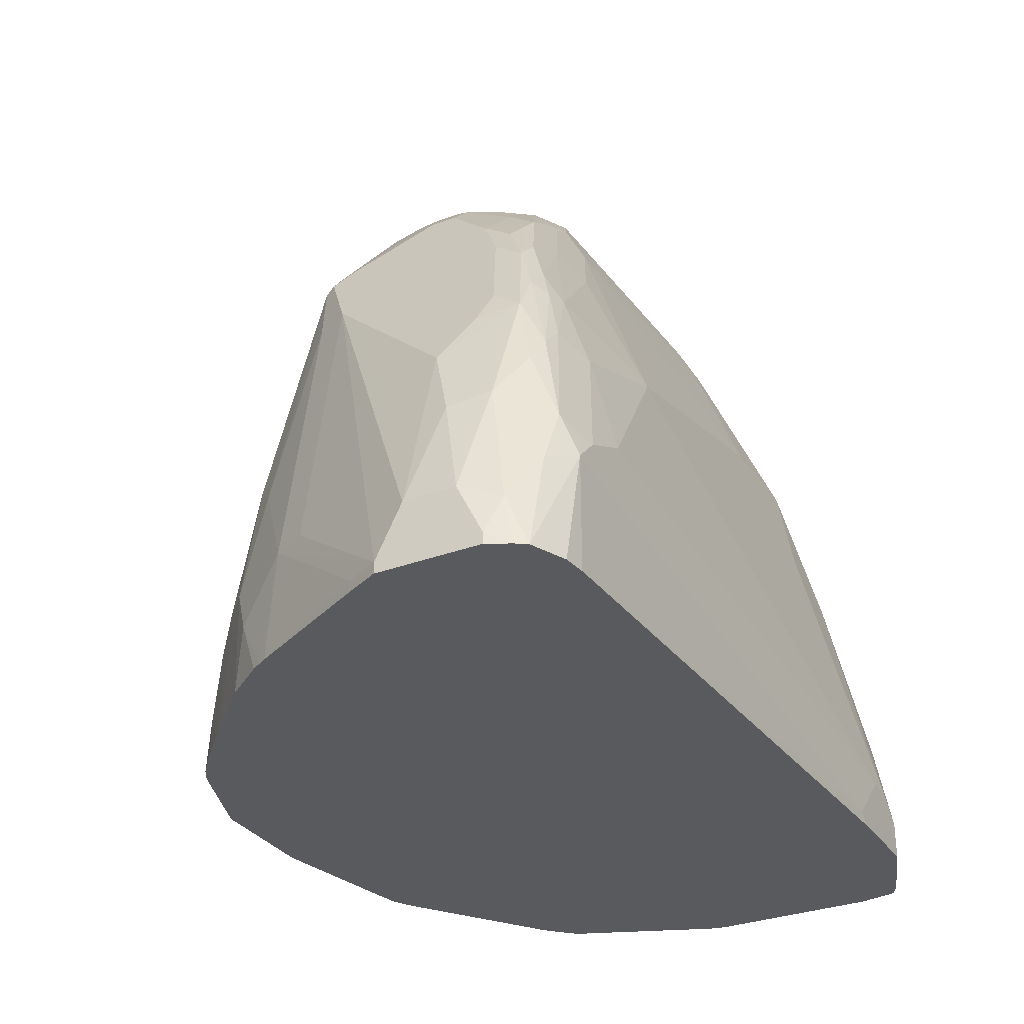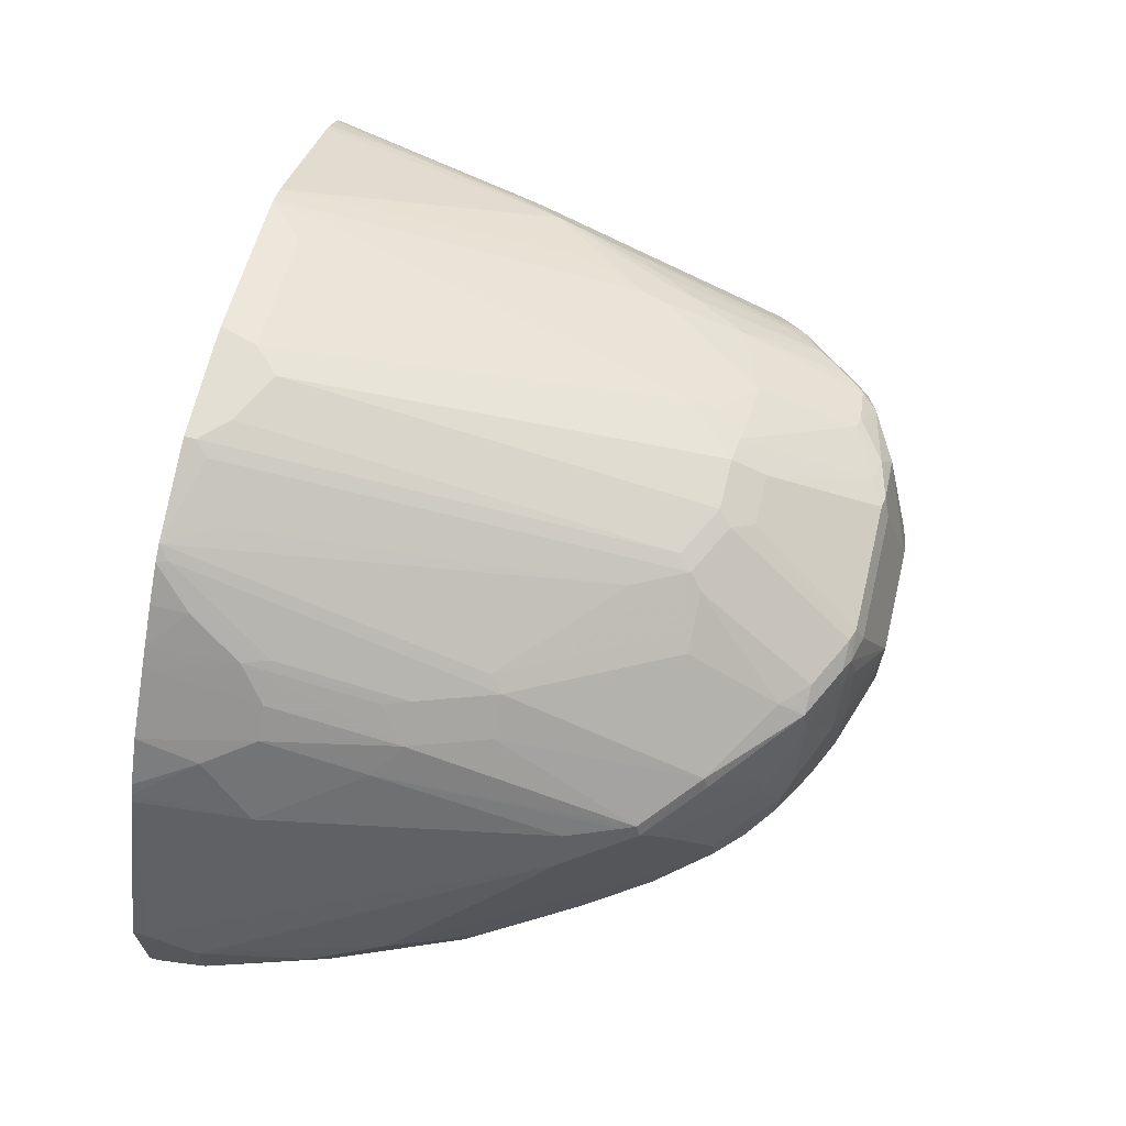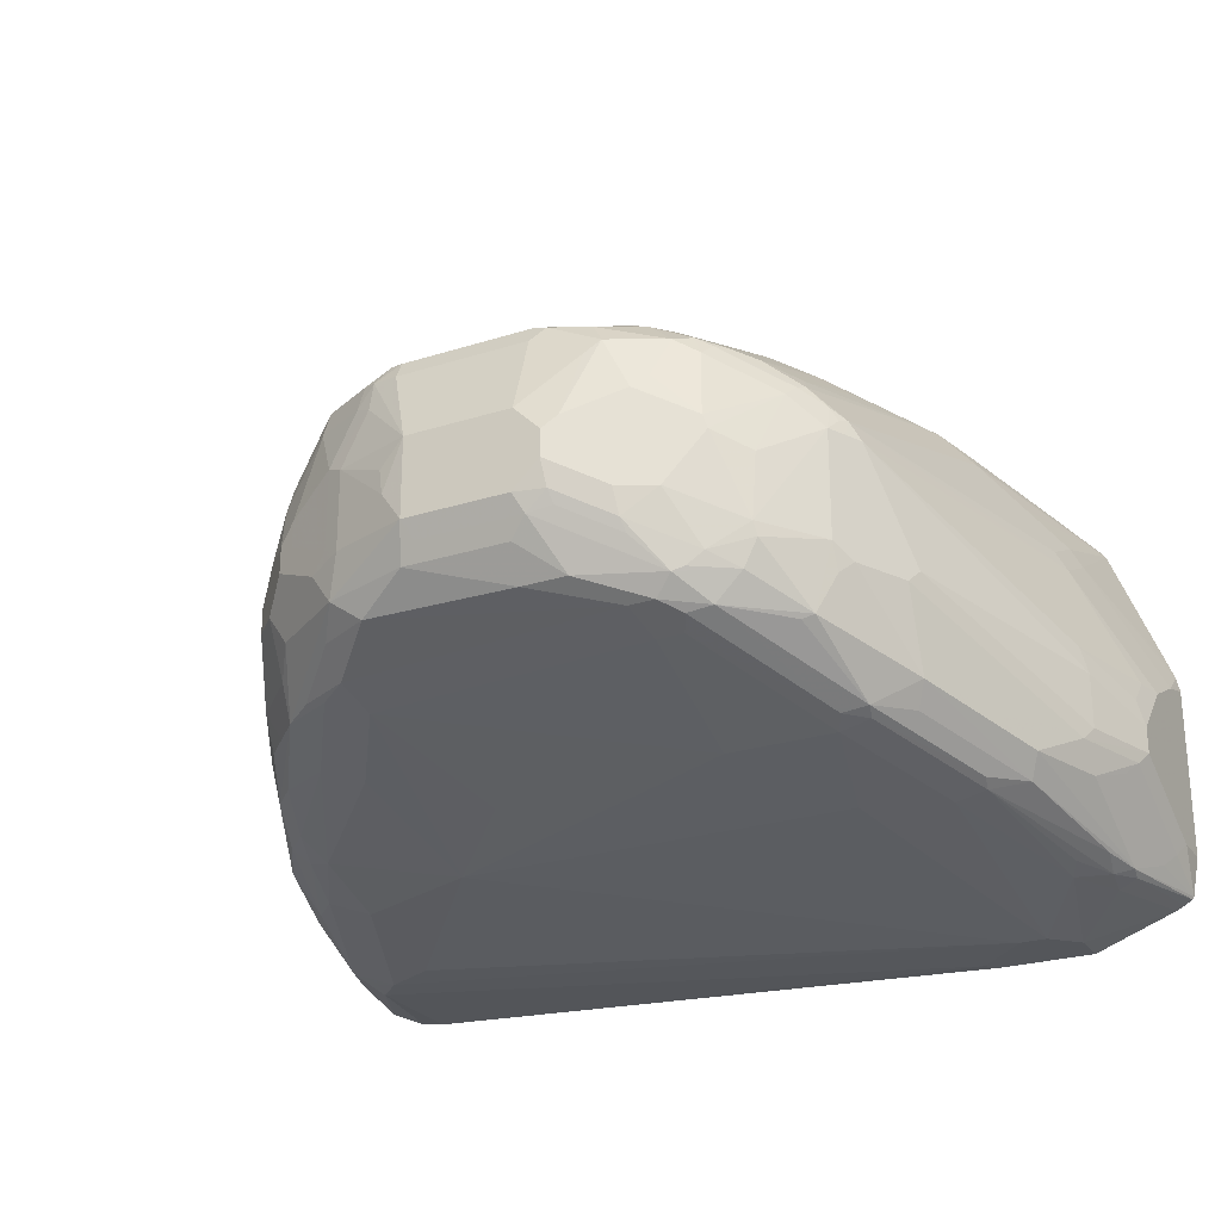
<metadata>
{"format":"obj","ext":"obj","renderer":"f3d","projection":"perspective","resolution":1024,"background":"white","views":[{"elev":-31.6,"azim":-62.0,"up":"+Z"},{"elev":66.9,"azim":-76.5,"up":"+Y"},{"elev":-25.5,"azim":26.9,"up":"+Y"}]}
</metadata>
<code>
v 0.3093 -0.3395 0.3975
v 0.3093 -0.4639 0.3975
v 0.3068 -0.3286 0.3975
v 0.3093 -0.3479 0.4253
v 0.3093 -0.4639 0.4253
v 0.3041 -0.4916 0.3975
v 0.3033 -0.3195 0.3975
v 0.2706 -0.2706 0.4833
v 0.3093 -0.3673 0.4639
v 0.2706 -0.29 0.5219
v 0.3093 -0.4252 0.5026
v 0.3044 -0.4736 0.4349
v 0.2972 -0.4832 0.4446
v 0.2851 -0.4929 0.4736
v 0.3028 -0.4935 0.3975
v 0.2646 -0.2229 0.3975
v 0.2641 -0.2577 0.4897
v 0.3044 -0.3673 0.4857
v 0.3093 -0.3866 0.4833
v 0.2851 -0.3673 0.563
v 0.2641 -0.2771 0.5284
v 0.2061 -0.2771 0.7603
v 0.2126 -0.29 0.7538
v 0.3044 -0.4349 0.5122
v 0.3093 -0.4059 0.5026
v 0.2899 -0.4252 0.5605
v 0.2851 -0.4349 0.5702
v 0.2972 -0.4445 0.5219
v 0.2851 -0.4542 0.5509
v 0.2851 -0.4736 0.5122
v 0.2657 -0.4542 0.6089
v 0.2577 -0.4703 0.5992
v 0.277 -0.4897 0.5026
v 0.273 -0.4977 0.4833
v 0.2835 -0.4961 0.4639
v 0.2969 -0.497 0.3975
v 0.2448 -0.2384 0.5284
v 0.2597 -0.2169 0.3975
v 0.219 -0.2062 0.5541
v 0.2254 -0.2191 0.567
v 0.3044 -0.3866 0.505
v 0.2899 -0.3866 0.5605
v 0.1868 -0.2577 0.7796
v 0.1981 -0.2706 0.7707
v 0.2029 -0.2803 0.7683
v 0.2061 -0.29 0.7667
v 0.2319 -0.3673 0.7152
v 0.2271 -0.3769 0.7248
v 0.2271 -0.4349 0.7055
v 0.219 -0.451 0.6958
v 0.2368 -0.4736 0.6282
v 0.2343 -0.4784 0.6185
v 0.2577 -0.4961 0.5155
v 0.2512 -0.5025 0.5026
v 0.2706 -0.5025 0.4639
v 0.2913 -0.4998 0.3975
v 0.2534 -0.2105 0.3975
v 0.2384 -0.2062 0.4575
v 0.2061 -0.1998 0.5863
v 0.1804 -0.2449 0.7667
v 0.1643 -0.2416 0.7973
v 0.1482 -0.2384 0.8183
v 0.145 -0.2416 0.8263
v 0.1836 -0.261 0.7876
v 0.2029 -0.203 0.6041
v 0.1804 -0.2706 0.7989
v 0.1997 -0.29 0.7796
v 0.2061 -0.3673 0.7667
v 0.2078 -0.3769 0.7635
v 0.2005 -0.3866 0.7732
v 0.1885 -0.4156 0.7828
v 0.1981 -0.4542 0.7248
v 0.1957 -0.459 0.7152
v 0.2126 -0.4832 0.6185
v 0.2126 -0.5219 0.4446
v 0.2319 -0.5219 0.4253
v 0.2319 -0.5219 0.3975
v 0.2471 -0.2042 0.3975
v 0.241 -0.1993 0.3975
v 0.1675 -0.1804 0.6057
v 0.1482 -0.1804 0.6636
v 0.1675 -0.1998 0.6829
v 0.1804 -0.2062 0.67
v 0.1401 -0.1281 0.3975
v 0.1643 -0.203 0.7006
v 0.145 -0.203 0.7393
v 0.1353 -0.2368 0.8336
v 0.1417 -0.2513 0.8376
v 0.1691 -0.3189 0.8215
v 0.145 -0.2996 0.8456
v 0.1482 -0.3093 0.844
v 0.1675 -0.3673 0.8247
v 0.1997 -0.3673 0.7796
v 0.1691 -0.3769 0.8215
v 0.1594 -0.3962 0.8215
v 0.1401 -0.4156 0.8215
v 0.1804 -0.4188 0.786
v 0.1804 -0.4575 0.728
v 0.1739 -0.4639 0.7152
v 0.1546 -0.4832 0.6379
v 0.1933 -0.5219 0.4446
v 0.163 -0.5219 0.3975
v 0.1268 -0.1208 0.3975
v 0.1353 -0.174 0.6572
v 0.07086 -0.1611 0.7216
v 0.145 -0.1836 0.6813
v 0.09016 -0.1804 0.7603
v 0.1256 -0.2416 0.8456
v 0.1063 -0.2223 0.836
v 0.116 -0.2706 0.8577
v 0.1063 -0.2803 0.8649
v 0.1095 -0.29 0.8633
v 0.07086 -0.3093 0.8827
v 0.07086 -0.3286 0.8827
v 0.1095 -0.3479 0.8633
v 0.1224 -0.3479 0.8569
v 0.1417 -0.3866 0.8376
v 0.1304 -0.3962 0.8408
v 0.1224 -0.3995 0.844
v 0.1095 -0.4123 0.8376
v 0.1224 -0.4188 0.8247
v 0.116 -0.4252 0.8118
v 0.09659 -0.4639 0.7152
v -0.1353 -0.4832 0.6379
v 0.1546 -0.5219 0.4059
v -0.2319 -0.5025 0.5219
v -0.2706 -0.5025 0.5026
v -0.2899 -0.5025 0.4833
v -0.2899 -0.5025 0.3975
v 0.116 -0.1184 0.3975
v 0.09659 -0.116 0.4253
v 0.05793 -0.1547 0.7152
v 0.05793 -0.1595 0.7369
v 0.06764 -0.1643 0.7393
v 0.09659 -0.2175 0.8336
v 0.03863 -0.1595 0.7562
v 0.08694 -0.2416 0.8649
v 0.07729 -0.2255 0.8569
v 0.06764 -0.2996 0.8843
v 0.05793 -0.3093 0.8891
v 0.05793 -0.3286 0.8891
v 0.09659 -0.3479 0.8698
v 0.09904 -0.3673 0.8649
v 0.1014 -0.3769 0.8601
v 0.04506 -0.3608 0.8827
v 0.06276 -0.3962 0.8601
v 0.09016 -0.4123 0.8376
v 0.103 -0.4188 0.8247
v 0.09659 -0.4252 0.8118
v -0.116 -0.4252 0.7925
v -0.07729 -0.4639 0.6958
v -0.1546 -0.4445 0.7345
v -0.2319 -0.4639 0.6572
v -0.2319 -0.4832 0.5992
v -0.2995 -0.4929 0.5122
v -0.2867 -0.4993 0.4994
v -0.3157 -0.4897 0.4704
v -0.3341 -0.4888 0.3975
v -0.3071 -0.5004 0.3975
v 0.105 -0.116 0.3975
v -3.027e-05 -0.09669 0.4253
v -0.01933 -0.09669 0.4446
v 0.03863 -0.1547 0.7345
v 0.05793 -0.2175 0.8529
v 0.01927 -0.1547 0.7538
v 0.01927 -0.1611 0.7667
v 0.01927 -0.1675 0.7796
v 0.04828 -0.2223 0.8649
v 0.07729 -0.2513 0.8698
v 0.03863 -0.29 0.8891
v 0.06038 -0.3479 0.8843
v 0.03863 -0.3479 0.8891
v 0.06276 -0.3576 0.8795
v 0.0322 -0.3737 0.8762
v -0.0322 -0.3608 0.8827
v 0.02898 -0.3962 0.8601
v -0.08372 -0.393 0.8569
v -0.1224 -0.4123 0.8183
v -0.145 -0.4156 0.8021
v -0.1836 -0.4349 0.7441
v -0.2384 -0.451 0.6829
v -0.248 -0.4607 0.654
v -0.2609 -0.4736 0.6089
v -0.2963 -0.4703 0.567
v -0.2995 -0.4736 0.5509
v -0.2802 -0.4736 0.5896
v -0.3125 -0.4671 0.5251
v -0.3189 -0.4736 0.4929
v -0.3382 -0.4736 0.4349
v -0.3395 -0.4807 0.3975
v 0.008397 -0.09669 0.3975
v -0.05793 -0.09669 0.4253
v -0.01933 -0.1547 0.7538
v 0.03863 -0.2191 0.8633
v -0.01933 -0.1611 0.7667
v -0.01933 -0.1675 0.7796
v 0.03863 -0.232 0.8698
v -0.03863 -0.29 0.8891
v -0.03863 -0.3479 0.8891
v -0.04506 -0.3737 0.8762
v -0.1063 -0.3769 0.8601
v -0.1224 -0.393 0.8376
v -0.161 -0.4123 0.7989
v -0.1836 -0.4156 0.7828
v -0.2222 -0.4349 0.7248
v -0.2416 -0.4349 0.7055
v -0.2577 -0.451 0.6636
v -0.3189 -0.4542 0.5316
v -0.2802 -0.4542 0.6282
v -0.3479 -0.4445 0.4446
v -0.3479 -0.4639 0.4059
v -0.3425 -0.4748 0.3975
v -0.07729 -0.09669 0.3975
v -0.07729 -0.09669 0.4059
v -0.05793 -0.1547 0.7345
v -0.06764 -0.1595 0.7441
v -0.02898 -0.1595 0.7635
v -0.05793 -0.2191 0.8633
v -0.06764 -0.2175 0.8601
v -0.05793 -0.232 0.8698
v -0.07729 -0.2296 0.8649
v -0.07729 -0.2513 0.8698
v -0.09659 -0.29 0.8698
v -0.05793 -0.3069 0.8843
v -0.05471 -0.3253 0.8859
v -0.09659 -0.3479 0.8698
v -0.1224 -0.3543 0.8569
v -0.161 -0.335 0.8376
v -0.1643 -0.3769 0.8215
v -0.145 -0.3962 0.8215
v -0.1803 -0.393 0.7989
v -0.1997 -0.393 0.7796
v -0.2029 -0.4156 0.7635
v -0.2222 -0.4156 0.7441
v -0.2384 -0.4123 0.7216
v -0.3093 -0.4445 0.5605
v -0.3093 -0.4059 0.5799
v -0.3286 -0.4252 0.5219
v -0.277 -0.4316 0.6443
v -0.2899 -0.4252 0.6185
v -0.3479 -0.4059 0.4446
v -0.3479 -0.4639 0.3975
v -0.1462 -0.1218 0.3975
v -0.08694 -0.1015 0.4156
v -0.1256 -0.1208 0.4349
v -0.08694 -0.1595 0.7055
v -0.145 -0.1788 0.6669
v -0.1063 -0.1788 0.7441
v -0.07729 -0.1667 0.7538
v -0.03863 -0.1667 0.7732
v -0.08694 -0.2271 0.8601
v -0.1063 -0.2175 0.8408
v -0.09016 -0.2449 0.8633
v -0.1095 -0.2835 0.8633
v -0.1095 -0.3414 0.8633
v -0.1482 -0.3221 0.844
v -0.161 -0.3157 0.8376
v -0.1997 -0.3543 0.7989
v -0.1803 -0.3543 0.8183
v -0.219 -0.393 0.7603
v -0.2255 -0.3801 0.7474
v -0.2255 -0.2642 0.7474
v -0.2706 -0.3286 0.6572
v -0.3479 -0.3866 0.4059
v -0.2512 -0.29 0.6958
v -0.3479 -0.3866 0.3975
v -0.1574 -0.1284 0.3975
v -0.1546 -0.1281 0.4059
v -0.1643 -0.1788 0.6282
v -0.1739 -0.1861 0.6379
v -0.116 -0.1861 0.7538
v -0.1256 -0.2175 0.8215
v -0.1256 -0.2271 0.8408
v -0.1288 -0.2449 0.844
v -0.1482 -0.3029 0.844
v -0.1675 -0.2835 0.8247
v -0.1803 -0.3157 0.8183
v -0.1997 -0.335 0.7989
v -0.1868 -0.2449 0.786
v -0.1836 -0.2368 0.7828
v -0.2222 -0.2562 0.7441
v -0.2255 -0.2577 0.7345
v -0.2448 -0.2835 0.7087
v -0.219 -0.2771 0.7603
v -0.1643 -0.2658 0.8215
v -0.335 -0.3608 0.4059
v -0.3387 -0.3681 0.3975
v -0.2899 -0.29 0.4833
v -0.277 -0.2642 0.4833
v -0.2384 -0.2642 0.6958
v -0.1803 -0.1482 0.3975
v -0.1803 -0.1482 0.4253
v -0.1997 -0.1675 0.4639
v -0.1739 -0.1474 0.4446
v -0.1933 -0.1861 0.5799
v -0.1997 -0.2062 0.6379
v -0.219 -0.2062 0.5799
v -0.2384 -0.2255 0.5605
v -0.335 -0.3608 0.3975
v -0.2844 -0.2636 0.3975
v -0.2577 -0.2255 0.4446
v -0.2809 -0.2577 0.3975
v -0.2384 -0.2062 0.4833
v -0.2025 -0.1689 0.3975
v -0.1997 -0.1869 0.5605
v -0.1933 -0.1667 0.4833
v -0.2141 -0.1802 0.3975
v -0.219 -0.1869 0.4833
v -0.2528 -0.2189 0.3975
v -0.2761 -0.2499 0.3975
f 182 207 186
f 182 186 183
f 184 208 187
f 184 187 185
f 184 186 209
f 184 209 208
f 186 207 209
f 187 208 188
f 188 208 189
f 189 210 211
f 189 211 190
f 193 216 217
f 190 211 212
f 192 214 215
f 193 215 216
f 189 208 210
f 177 202 203
f 181 207 182
f 168 194 197
f 193 217 195
f 169 197 170
f 170 197 220
f 170 220 198
f 175 199 200
f 176 200 177
f 181 205 206
f 177 200 201
f 177 203 178
f 178 203 204
f 178 204 179
f 179 204 180
f 180 204 205
f 180 205 181
f 181 206 207
f 177 201 202
f 194 218 220
f 204 231 232
f 195 217 196
f 204 260 233
f 204 233 206
f 204 206 205
f 204 230 229
f 204 229 231
f 206 233 234
f 206 234 260
f 206 260 235
f 206 235 209
f 206 209 207
f 208 236 237
f 208 237 238
f 208 238 210
f 208 209 236
f 209 239 240
f 204 232 260
f 167 218 194
f 203 230 204
f 201 203 202
f 196 217 219
f 196 219 218
f 198 220 221
f 198 221 222
f 198 222 223
f 198 223 224
f 198 224 225
f 194 220 197
f 198 225 199
f 199 226 201
f 199 201 200
f 201 226 227
f 201 227 228
f 201 228 229
f 201 229 230
f 201 230 203
f 199 225 226
f 167 196 218
f 155 185 157
f 166 195 196
f 139 169 140
f 140 169 170
f 140 170 198
f 140 198 199
f 140 199 172
f 140 172 141
f 141 171 143
f 141 143 142
f 141 172 171
f 143 171 173
f 143 173 144
f 144 173 145
f 145 174 146
f 145 173 171
f 145 171 172
f 138 164 168
f 137 169 139
f 137 197 169
f 137 168 197
f 209 240 237
f 130 160 131
f 131 160 191
f 131 191 161
f 131 161 132
f 132 161 162
f 132 162 163
f 145 172 199
f 132 163 136
f 135 136 164
f 135 164 138
f 136 163 165
f 136 165 166
f 136 166 167
f 136 167 164
f 137 138 168
f 132 136 133
f 166 196 167
f 145 199 175
f 145 200 174
f 157 188 189
f 157 189 158
f 158 189 190
f 161 191 213
f 161 213 214
f 161 214 192
f 161 192 162
f 162 192 215
f 162 215 193
f 162 193 165
f 162 165 163
f 164 167 194
f 164 194 168
f 165 193 195
f 165 195 166
f 157 187 188
f 157 185 187
f 155 186 184
f 155 183 186
f 146 174 200
f 146 200 176
f 147 149 148
f 147 176 177
f 147 177 178
f 147 178 149
f 149 178 150
f 145 175 200
f 150 178 179
f 150 180 152
f 152 180 153
f 153 180 181
f 153 181 182
f 153 182 183
f 153 183 154
f 155 184 185
f 150 179 180
f 209 237 236
f 293 305 295
f 210 241 264
f 265 290 289
f 265 289 288
f 267 291 292
f 267 292 268
f 268 292 293
f 268 293 294
f 268 294 295
f 268 295 270
f 268 270 269
f 270 295 296
f 270 296 280
f 270 280 271
f 271 280 272
f 272 280 273
f 273 285 276
f 265 283 290
f 273 276 274
f 264 289 286
f 264 265 288
f 257 277 278
f 258 278 262
f 258 262 261
f 262 279 280
f 262 280 281
f 262 281 282
f 262 282 283
f 262 283 263
f 262 278 284
f 262 284 276
f 262 276 285
f 262 285 279
f 263 283 265
f 264 286 287
f 264 287 266
f 264 288 289
f 273 280 279
f 273 279 285
f 274 276 275
f 293 306 294
f 293 304 307
f 293 307 308
f 293 308 297
f 293 297 305
f 294 306 295
f 295 305 297
f 295 297 296
f 297 308 303
f 297 303 298
f 301 309 310
f 301 310 302
f 301 303 309
f 303 308 307
f 303 307 309
f 293 295 306
f 128 159 129
f 292 304 293
f 291 304 292
f 276 284 277
f 277 284 278
f 280 296 281
f 281 297 298
f 281 298 282
f 281 296 297
f 282 298 290
f 257 276 277
f 282 290 283
f 286 289 300
f 286 300 299
f 289 301 302
f 289 302 300
f 289 290 298
f 289 298 303
f 289 303 301
f 286 299 287
f 257 275 276
f 254 256 255
f 254 275 256
f 218 221 220
f 219 251 221
f 219 250 249
f 219 249 252
f 219 252 273
f 219 273 251
f 221 251 253
f 221 253 222
f 222 253 254
f 222 254 223
f 223 225 224
f 223 254 255
f 223 255 226
f 223 226 225
f 226 255 227
f 218 219 221
f 217 250 219
f 216 250 217
f 216 249 250
f 210 264 266
f 210 266 242
f 210 242 211
f 210 238 241
f 211 242 212
f 213 243 214
f 214 244 216
f 227 255 256
f 214 216 215
f 216 244 245
f 216 245 246
f 216 246 269
f 216 269 247
f 216 247 248
f 216 248 271
f 216 271 249
f 214 243 244
f 209 235 239
f 227 256 228
f 228 275 257
f 243 267 268
f 243 268 269
f 243 269 246
f 243 246 245
f 243 245 244
f 247 269 270
f 247 270 271
f 247 271 248
f 249 271 272
f 249 272 252
f 251 273 274
f 251 274 253
f 252 272 273
f 253 274 254
f 254 274 275
f 241 265 264
f 241 263 265
f 237 261 262
f 237 240 239
f 228 257 278
f 228 278 258
f 228 258 259
f 228 259 229
f 229 259 231
f 231 259 258
f 231 258 232
f 228 256 275
f 232 258 260
f 235 260 258
f 235 258 261
f 235 261 237
f 235 237 239
f 237 262 263
f 237 263 241
f 237 241 238
f 233 260 234
f 128 158 159
f 103 130 131
f 128 155 157
f 22 46 23
f 22 37 40
f 23 46 47
f 23 47 42
f 24 27 29
f 24 29 28
f 26 42 47
f 26 47 27
f 27 31 29
f 27 47 48
f 27 48 49
f 27 49 31
f 29 31 30
f 31 49 32
f 32 49 50
f 22 45 46
f 32 50 51
f 22 44 45
f 22 40 43
f 14 33 34
f 14 34 35
f 14 35 15
f 15 35 36
f 16 37 17
f 16 38 39
f 16 39 40
f 16 40 37
f 17 37 22
f 17 22 21
f 18 20 41
f 19 41 25
f 20 42 25
f 20 25 41
f 20 23 42
f 22 43 44
f 32 51 52
f 32 52 33
f 33 52 34
f 44 67 45
f 45 67 46
f 46 68 47
f 46 67 93
f 46 93 68
f 47 68 69
f 47 69 48
f 48 69 49
f 49 69 70
f 49 70 71
f 49 71 72
f 49 72 50
f 50 72 51
f 51 72 73
f 51 73 52
f 44 66 67
f 44 64 66
f 43 65 60
f 43 59 65
f 34 52 53
f 34 53 54
f 34 54 55
f 34 55 35
f 35 56 36
f 35 55 56
f 38 57 58
f 14 32 33
f 38 58 39
f 39 58 59
f 40 59 43
f 43 60 61
f 43 61 62
f 43 62 63
f 43 63 64
f 43 64 44
f 39 59 40
f 14 31 32
f 14 30 31
f 13 30 14
f 1 307 304
f 1 304 291
f 1 291 267
f 1 267 243
f 1 243 213
f 1 213 191
f 1 191 160
f 1 160 130
f 1 130 103
f 1 103 84
f 1 84 79
f 1 79 78
f 1 78 57
f 1 57 38
f 1 38 16
f 1 309 307
f 1 310 309
f 1 302 310
f 1 300 302
f 1 2 6
f 1 6 15
f 1 15 36
f 1 36 56
f 1 56 77
f 1 77 102
f 1 102 129
f 1 16 7
f 1 129 159
f 1 158 190
f 1 190 212
f 1 212 242
f 1 242 266
f 1 266 287
f 1 287 299
f 1 299 300
f 1 159 158
f 52 54 53
f 1 7 3
f 1 4 9
f 9 10 18
f 10 20 18
f 10 17 21
f 10 21 22
f 10 22 23
f 10 23 20
f 11 24 12
f 11 25 42
f 11 42 26
f 11 26 27
f 11 27 24
f 12 24 28
f 12 28 13
f 128 157 158
f 13 29 30
f 9 41 19
f 9 18 41
f 8 17 10
f 8 16 17
f 1 9 19
f 1 19 25
f 1 25 11
f 1 11 5
f 1 5 2
f 2 5 6
f 3 7 8
f 1 3 4
f 3 8 4
f 4 10 9
f 5 11 12
f 5 12 6
f 6 12 13
f 6 13 14
f 6 14 15
f 7 16 8
f 4 8 10
f 52 73 99
f 13 28 29
f 52 74 54
f 103 131 132
f 103 132 104
f 104 132 105
f 105 132 133
f 105 133 134
f 105 134 106
f 106 134 107
f 107 135 109
f 107 134 133
f 107 133 136
f 107 136 135
f 108 137 110
f 108 109 138
f 108 138 137
f 109 135 138
f 102 125 129
f 110 137 111
f 101 128 125
f 101 126 127
f 92 117 94
f 94 117 95
f 95 117 118
f 95 118 119
f 95 119 96
f 96 119 120
f 96 120 121
f 96 121 98
f 98 121 122
f 98 122 99
f 99 122 149
f 99 149 123
f 99 123 124
f 99 124 100
f 101 124 126
f 101 127 128
f 111 137 139
f 111 113 112
f 113 139 140
f 123 150 151
f 123 151 124
f 124 151 150
f 124 150 152
f 124 152 153
f 124 153 154
f 124 154 126
f 125 128 129
f 126 154 127
f 127 155 156
f 127 156 128
f 127 154 183
f 127 183 155
f 128 156 155
f 52 99 74
f 123 149 150
f 121 149 122
f 121 148 149
f 120 176 147
f 113 140 141
f 113 141 114
f 114 141 142
f 114 142 115
f 115 142 143
f 115 143 116
f 116 143 117
f 92 116 117
f 117 143 118
f 119 143 144
f 119 144 145
f 119 145 146
f 119 146 120
f 120 147 148
f 120 148 121
f 120 146 176
f 118 143 119
f 92 94 93
f 111 139 113
f 90 116 91
f 62 87 63
f 63 87 88
f 63 88 66
f 63 66 64
f 66 89 67
f 66 88 90
f 66 90 91
f 66 91 89
f 67 89 92
f 67 92 93
f 68 93 69
f 69 93 70
f 70 93 71
f 71 93 94
f 71 94 95
f 61 86 62
f 61 85 86
f 61 83 85
f 60 65 83
f 54 74 75
f 91 116 92
f 54 75 76
f 54 76 55
f 55 76 56
f 56 76 77
f 57 78 58
f 71 95 96
f 58 78 79
f 59 80 81
f 59 81 82
f 59 82 83
f 59 83 65
f 59 79 84
f 59 84 80
f 60 83 61
f 58 79 59
f 71 96 97
f 62 86 87
f 71 97 72
f 82 85 83
f 82 106 85
f 85 106 86
f 86 106 107
f 86 107 87
f 87 107 109
f 87 109 108
f 81 106 82
f 88 108 90
f 90 108 110
f 90 110 111
f 90 111 112
f 90 112 113
f 90 113 114
f 90 114 115
f 90 115 116
f 89 91 92
f 81 105 106
f 87 108 88
f 75 101 125
f 72 96 98
f 73 98 99
f 74 99 100
f 74 100 75
f 72 98 73
f 75 125 102
f 75 102 77
f 75 77 76
f 75 100 124
f 75 124 101
f 80 84 103
f 80 103 81
f 81 103 104
f 81 104 105
f 72 97 96

</code>
